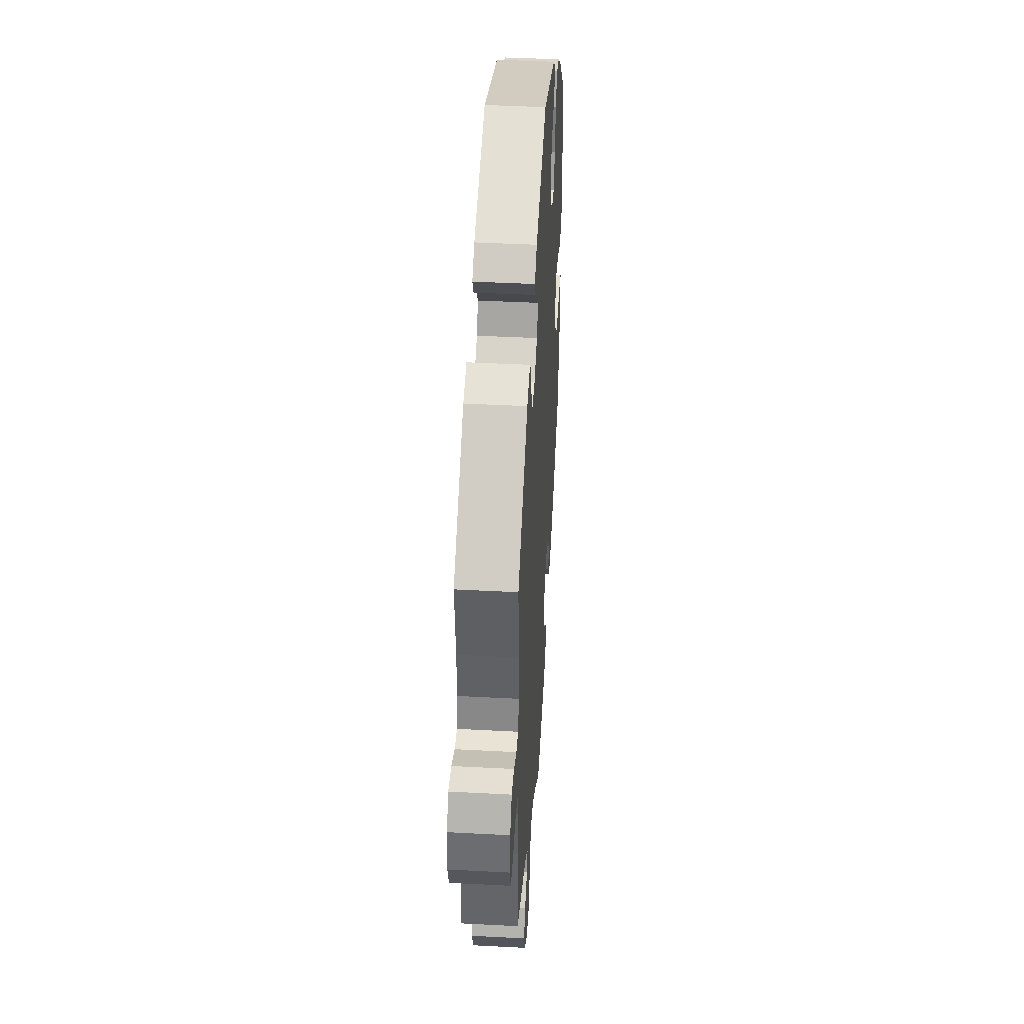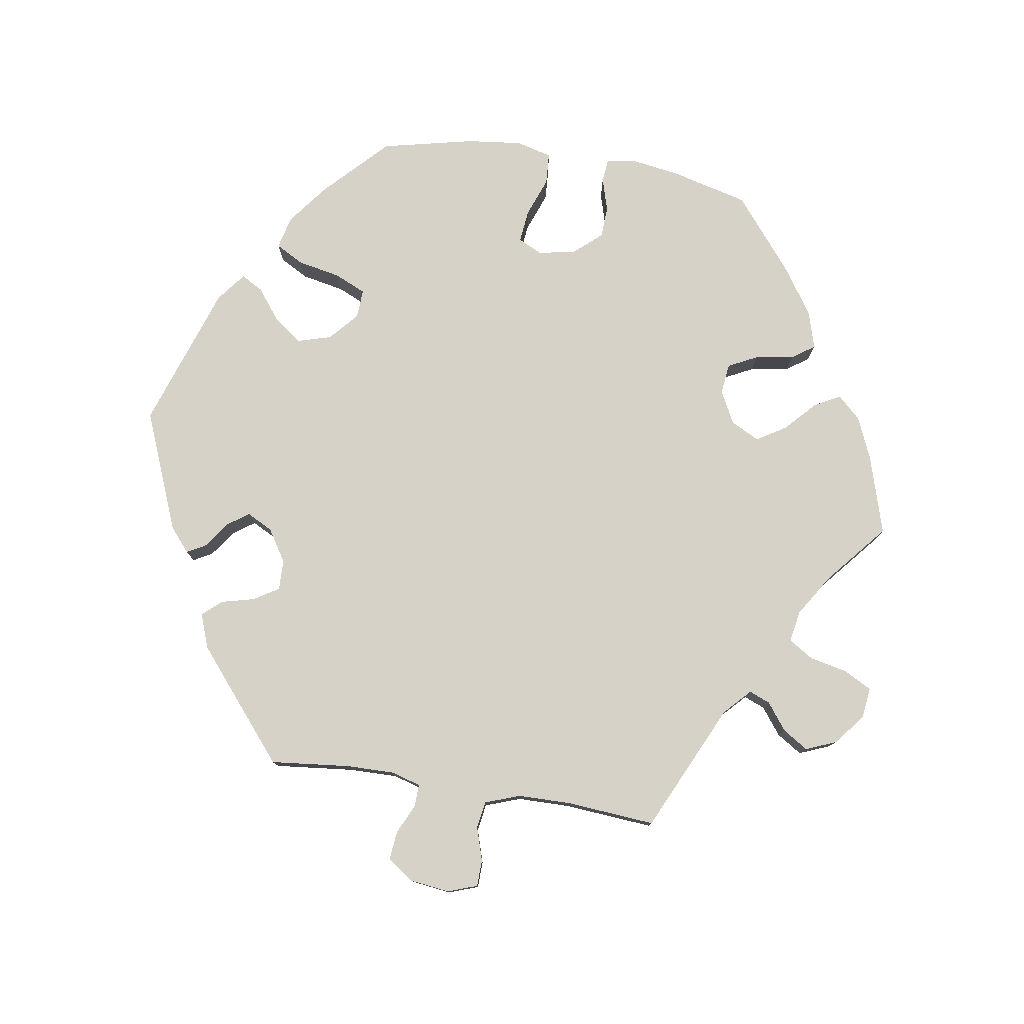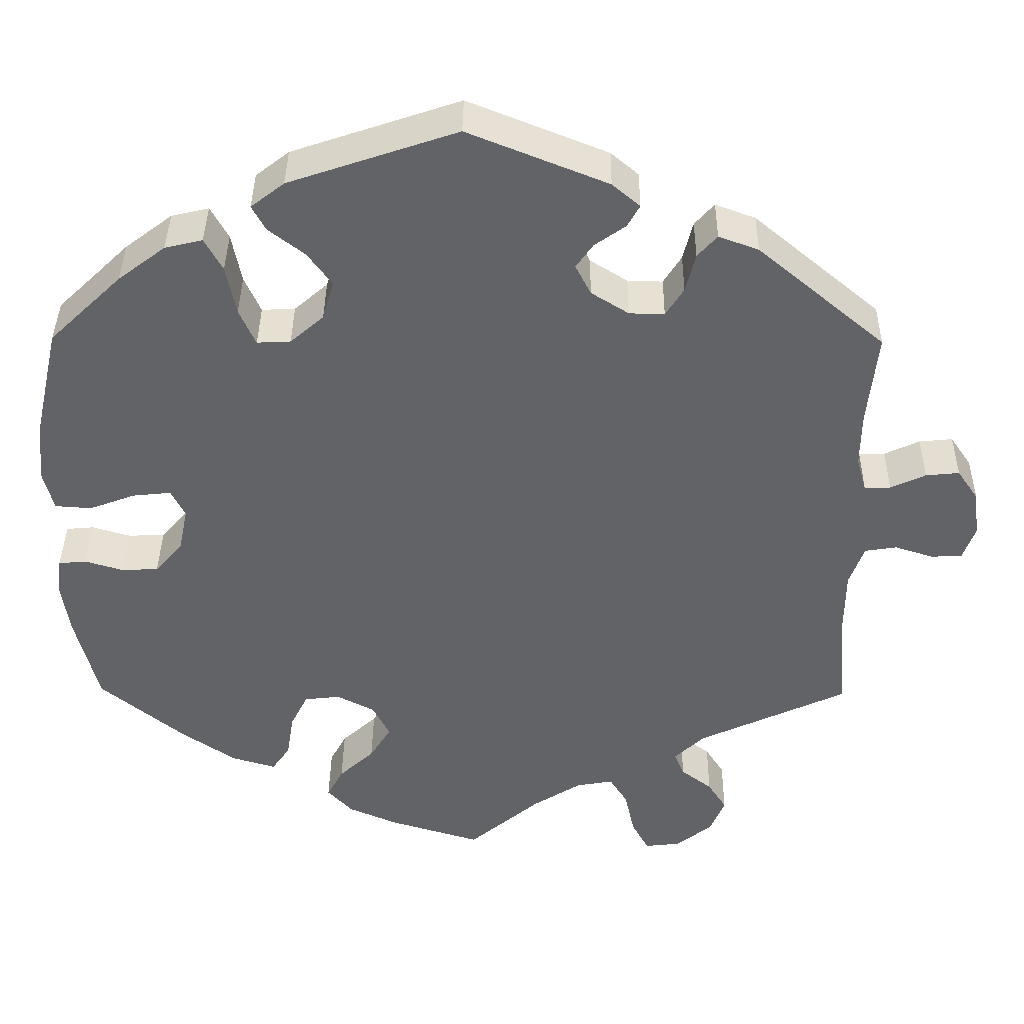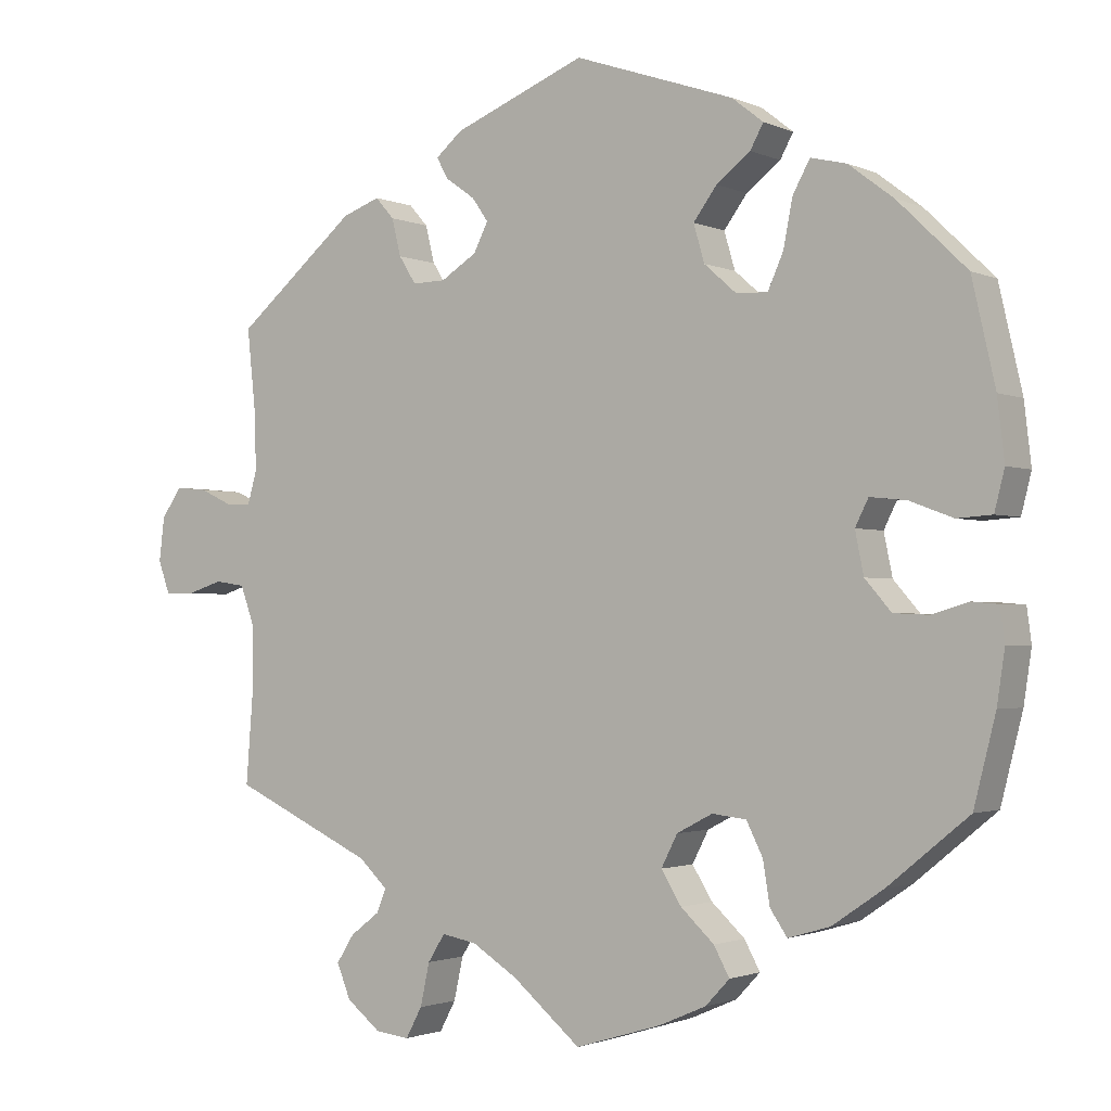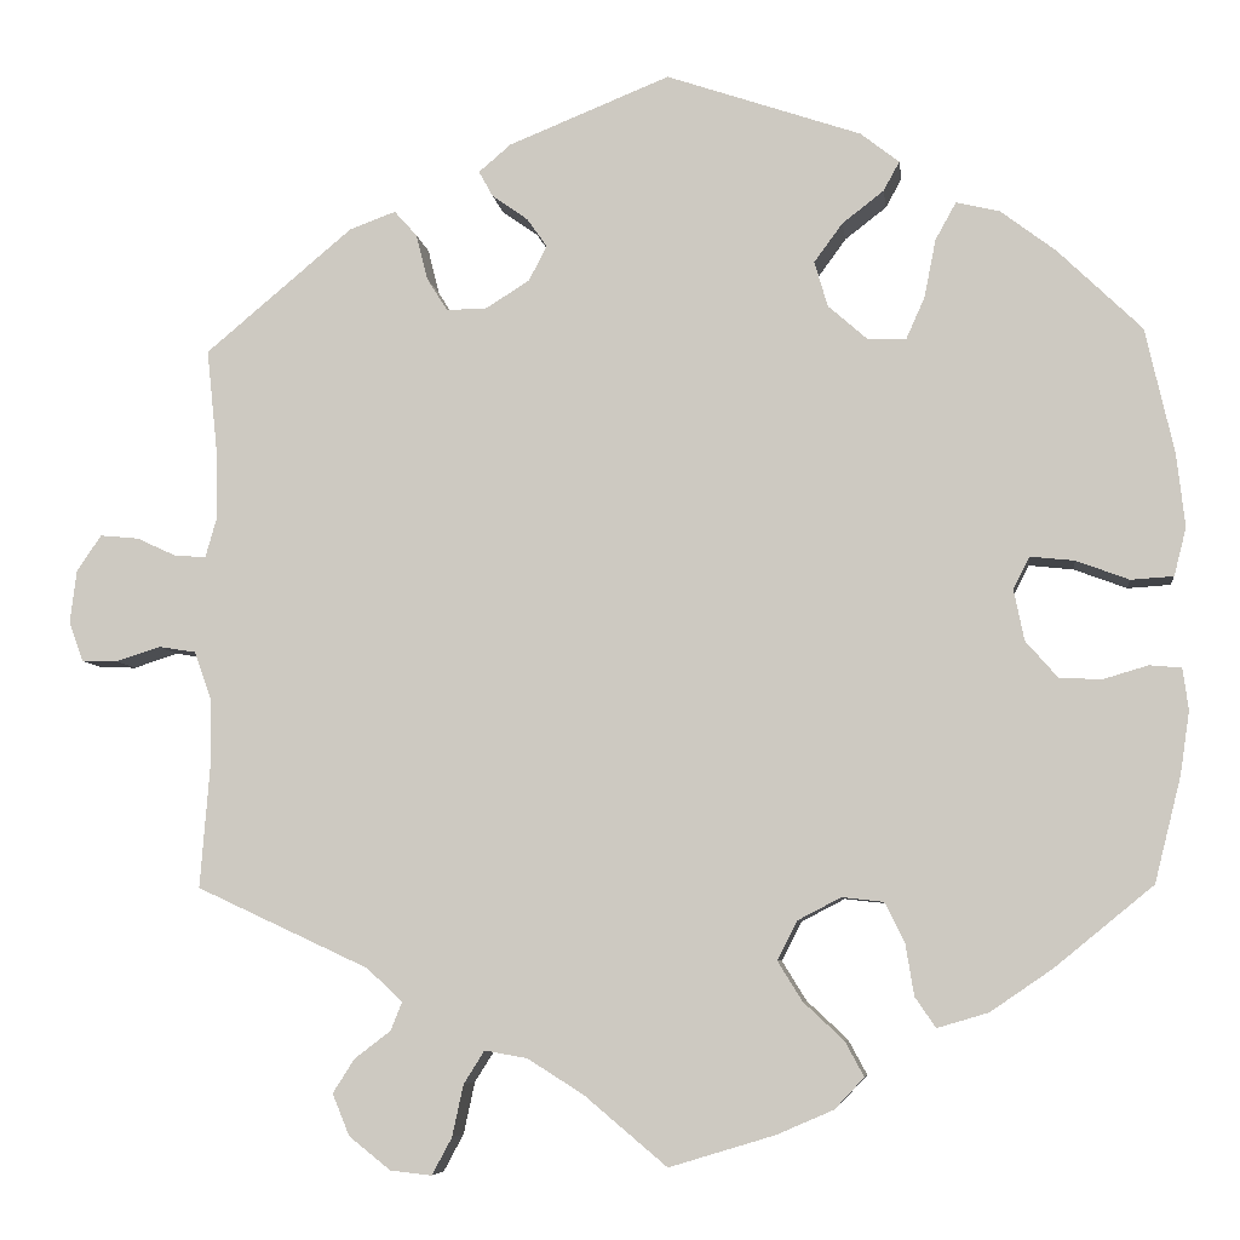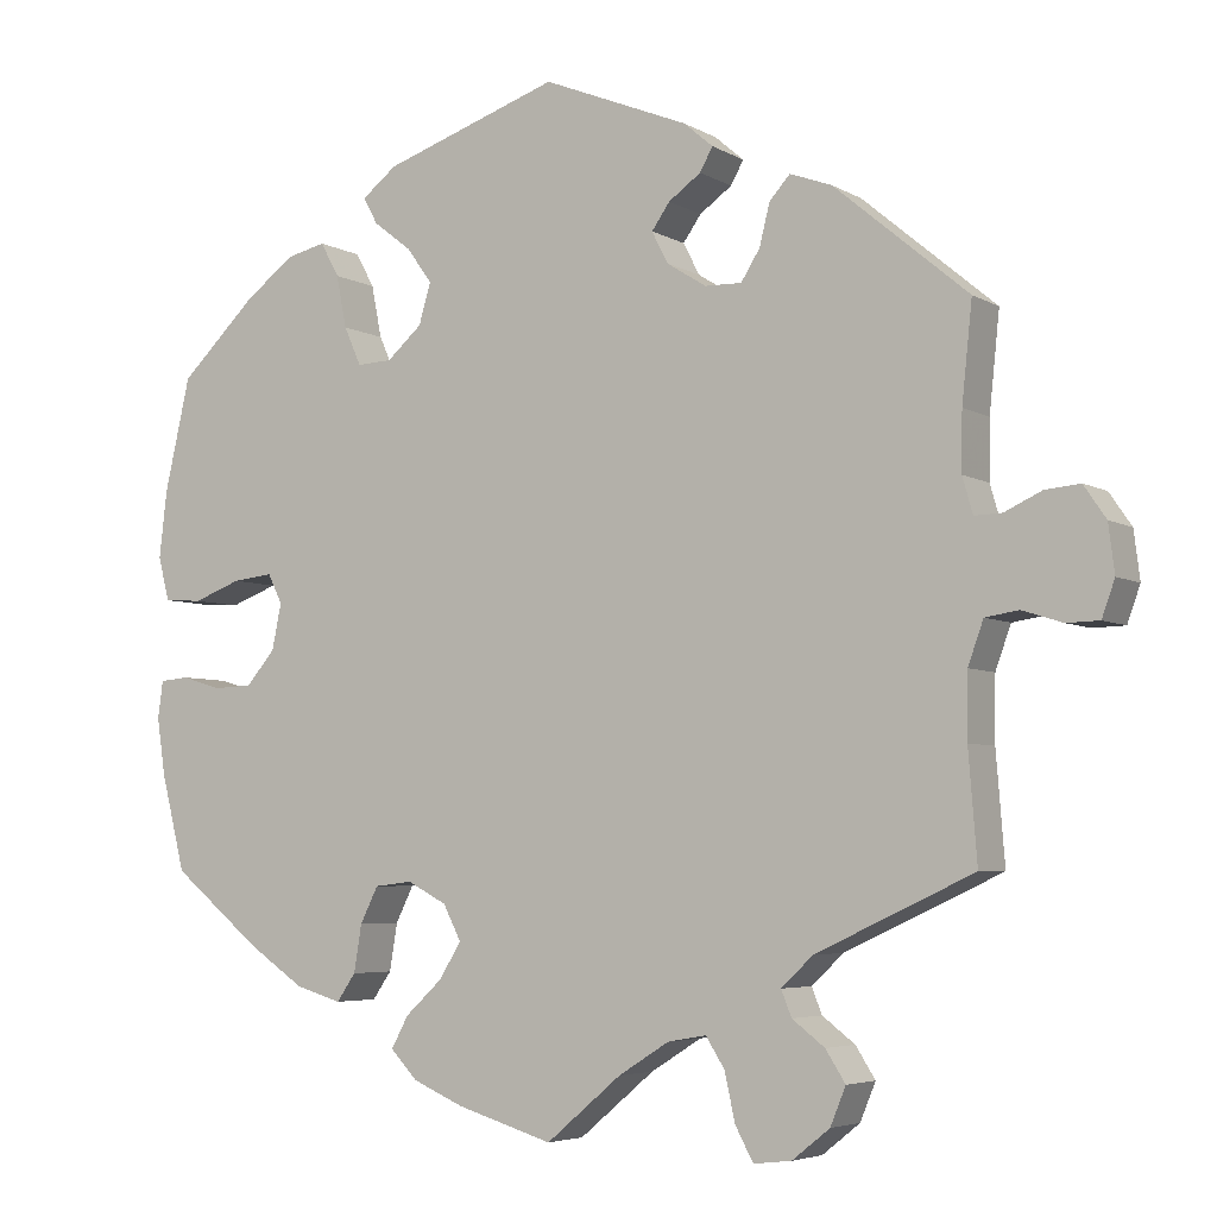
<metadata>
{"format":"obj","ext":"obj","renderer":"f3d","projection":"perspective","resolution":1024,"background":"white","views":[{"elev":42.7,"azim":93.6,"up":"+Z"},{"elev":78.3,"azim":99.1,"up":"+Y"},{"elev":39.0,"azim":0.6,"up":"+Z"},{"elev":-1.7,"azim":-146.5,"up":"+Z"},{"elev":-6.7,"azim":-172.9,"up":"+Z"},{"elev":-5.0,"azim":30.5,"up":"+Z"}]}
</metadata>
<code>
v 0.489 0.07 0.176
v 0.488 0.07 0.108
v 0.5 0.07 0.066
v 0.532 0.07 0.067
v 0.575 0.07 0.087
v 0.616 0.07 0.091
v 0.642 0.07 0.053
v 0.649 0.07 -0.003
v 0.634 0.07 -0.045
v 0.596 0.07 -0.046
v 0.549 0.07 -0.031
v 0.51 0.07 -0.037
v 0.492 0.07 -0.087
v 0.491 0.07 -0.162
v 0.501 0.07 -0.289
v 0.318 0.07 -0.374
v 0.281 0.07 -0.409
v 0.293 0.07 -0.439
v 0.331 0.07 -0.468
v 0.354 0.07 -0.504
v 0.336 0.07 -0.548
v 0.292 0.07 -0.583
v 0.248 0.07 -0.588
v 0.227 0.07 -0.549
v 0.215 0.07 -0.494
v 0.193 0.07 -0.459
v 0.148 0.07 -0.467
v 0.089 0.07 -0.504
v 0.001 0.07 -0.578
v -0.111 0.07 -0.544
v -0.171 0.07 -0.518
v -0.202 0.07 -0.485
v -0.182 0.07 -0.448
v -0.139 0.07 -0.408
v -0.113 0.07 -0.366
v -0.134 0.07 -0.325
v -0.18 0.07 -0.301
v -0.224 0.07 -0.306
v -0.245 0.07 -0.348
v -0.254 0.07 -0.403
v -0.276 0.07 -0.435
v -0.33 0.07 -0.419
v -0.396 0.07 -0.374
v -0.5 0.07 -0.289
v -0.528 0.07 -0.178
v -0.538 0.07 -0.111
v -0.532 0.07 -0.067
v -0.498 0.07 -0.064
v -0.451 0.07 -0.078
v -0.406 0.07 -0.076
v -0.372 0.07 -0.037
v -0.361 0.07 0.017
v -0.378 0.07 0.051
v -0.425 0.07 0.046
v -0.481 0.07 0.025
v -0.526 0.07 0.028
v -0.539 0.07 0.079
v -0.53 0.07 0.157
v -0.5 0.07 0.289
v -0.411 0.07 0.375
v -0.353 0.07 0.419
v -0.307 0.07 0.43
v -0.285 0.07 0.39
v -0.273 0.07 0.329
v -0.253 0.07 0.284
v -0.212 0.07 0.286
v -0.171 0.07 0.322
v -0.157 0.07 0.37
v -0.187 0.07 0.411
v -0.231 0.07 0.445
v -0.248 0.07 0.476
v -0.207 0.07 0.508
v -0.001 0.07 0.578
v 0.17 0.07 0.509
v 0.204 0.07 0.48
v 0.189 0.07 0.453
v 0.151 0.07 0.426
v 0.13 0.07 0.396
v 0.149 0.07 0.359
v 0.195 0.07 0.33
v 0.238 0.07 0.329
v 0.26 0.07 0.364
v 0.272 0.07 0.412
v 0.296 0.07 0.439
v 0.345 0.07 0.421
v 0.501 0.07 0.29
v 0.489 0 0.176
v 0.488 0 0.108
v 0.5 0 0.066
v 0.532 0 0.067
v 0.575 0 0.087
v 0.616 0 0.091
v 0.642 0 0.053
v 0.649 0 -0.003
v 0.634 0 -0.045
v 0.596 0 -0.046
v 0.549 0 -0.031
v 0.51 0 -0.037
v 0.492 0 -0.087
v 0.491 0 -0.162
v 0.501 0 -0.289
v 0.318 0 -0.374
v 0.281 0 -0.409
v 0.293 0 -0.439
v 0.331 0 -0.468
v 0.354 0 -0.504
v 0.336 0 -0.548
v 0.292 0 -0.583
v 0.248 0 -0.588
v 0.227 0 -0.549
v 0.215 0 -0.494
v 0.193 0 -0.459
v 0.148 0 -0.467
v 0.089 0 -0.504
v 0.001 0 -0.578
v -0.111 0 -0.544
v -0.171 0 -0.518
v -0.202 0 -0.485
v -0.182 0 -0.448
v -0.139 0 -0.408
v -0.113 0 -0.366
v -0.134 0 -0.325
v -0.18 0 -0.301
v -0.224 0 -0.306
v -0.245 0 -0.348
v -0.254 0 -0.403
v -0.276 0 -0.435
v -0.33 0 -0.419
v -0.396 0 -0.374
v -0.5 0 -0.289
v -0.528 0 -0.178
v -0.538 0 -0.111
v -0.532 0 -0.067
v -0.498 0 -0.064
v -0.451 0 -0.078
v -0.406 0 -0.076
v -0.372 0 -0.037
v -0.361 0 0.017
v -0.378 0 0.051
v -0.425 0 0.046
v -0.481 0 0.025
v -0.526 0 0.028
v -0.539 0 0.079
v -0.53 0 0.157
v -0.5 0 0.289
v -0.411 0 0.375
v -0.353 0 0.419
v -0.307 0 0.43
v -0.285 0 0.39
v -0.273 0 0.329
v -0.253 0 0.284
v -0.212 0 0.286
v -0.171 0 0.322
v -0.157 0 0.37
v -0.187 0 0.411
v -0.231 0 0.445
v -0.248 0 0.476
v -0.207 0 0.508
v -0.001 0 0.578
v 0.17 0 0.509
v 0.204 0 0.48
v 0.189 0 0.453
v 0.151 0 0.426
v 0.13 0 0.396
v 0.149 0 0.359
v 0.195 0 0.33
v 0.238 0 0.329
v 0.26 0 0.364
v 0.272 0 0.412
v 0.296 0 0.439
v 0.345 0 0.421
v 0.501 0 0.29
f 85 86 1
f 82 83 84 85
f 81 82 85 1
f 80 81 1 2
f 79 80 2 3
f 74 75 76 77
f 74 77 78
f 73 74 78
f 72 73 78 79
f 69 70 71 72
f 68 69 72 79
f 61 62 63 64
f 61 64 65
f 60 61 65
f 59 60 65
f 58 59 65
f 57 58 65 66
f 54 55 56 57
f 53 54 57 66
f 46 47 48 49
f 46 49 50
f 45 46 50
f 44 45 50
f 43 44 50 51
f 39 40 41 42
f 38 39 42 43
f 31 32 33 34
f 31 34 35
f 28 29 30 31
f 27 28 31 35
f 26 27 35 36
f 22 23 24 25
f 22 25 26
f 21 22 26
f 18 19 20 21
f 17 18 21 26
f 16 17 26 36
f 14 15 16 36
f 8 9 10 11
f 8 11 12
f 7 8 12
f 4 5 6 7
f 3 4 7 12
f 67 68 79 3
f 52 53 66 67
f 38 43 51 52
f 37 38 52 67
f 13 14 36 37
f 13 37 67
f 3 12 13 67
f 87 172 171
f 171 170 169 168
f 87 171 168 167
f 88 87 167 166
f 89 88 166 165
f 163 162 161 160
f 164 163 160
f 164 160 159
f 165 164 159 158
f 158 157 156 155
f 165 158 155 154
f 150 149 148 147
f 151 150 147
f 151 147 146
f 151 146 145
f 151 145 144
f 152 151 144 143
f 143 142 141 140
f 152 143 140 139
f 135 134 133 132
f 136 135 132
f 136 132 131
f 136 131 130
f 137 136 130 129
f 128 127 126 125
f 129 128 125 124
f 120 119 118 117
f 121 120 117
f 117 116 115 114
f 121 117 114 113
f 122 121 113 112
f 111 110 109 108
f 112 111 108
f 112 108 107
f 107 106 105 104
f 112 107 104 103
f 122 112 103 102
f 122 102 101 100
f 97 96 95 94
f 98 97 94
f 98 94 93
f 93 92 91 90
f 98 93 90 89
f 89 165 154 153
f 153 152 139 138
f 138 137 129 124
f 153 138 124 123
f 123 122 100 99
f 153 123 99
f 153 99 98 89
f 1 87 88 2
f 2 88 89 3
f 3 89 90 4
f 4 90 91 5
f 5 91 92 6
f 6 92 93 7
f 7 93 94 8
f 8 94 95 9
f 9 95 96 10
f 10 96 97 11
f 11 97 98 12
f 12 98 99 13
f 13 99 100 14
f 14 100 101 15
f 15 101 102 16
f 16 102 103 17
f 17 103 104 18
f 18 104 105 19
f 19 105 106 20
f 20 106 107 21
f 21 107 108 22
f 22 108 109 23
f 23 109 110 24
f 24 110 111 25
f 25 111 112 26
f 26 112 113 27
f 27 113 114 28
f 28 114 115 29
f 29 115 116 30
f 30 116 117 31
f 31 117 118 32
f 32 118 119 33
f 33 119 120 34
f 34 120 121 35
f 35 121 122 36
f 36 122 123 37
f 37 123 124 38
f 38 124 125 39
f 39 125 126 40
f 40 126 127 41
f 41 127 128 42
f 42 128 129 43
f 43 129 130 44
f 44 130 131 45
f 45 131 132 46
f 46 132 133 47
f 47 133 134 48
f 48 134 135 49
f 49 135 136 50
f 50 136 137 51
f 51 137 138 52
f 52 138 139 53
f 53 139 140 54
f 54 140 141 55
f 55 141 142 56
f 56 142 143 57
f 57 143 144 58
f 58 144 145 59
f 59 145 146 60
f 60 146 147 61
f 61 147 148 62
f 62 148 149 63
f 63 149 150 64
f 64 150 151 65
f 65 151 152 66
f 66 152 153 67
f 67 153 154 68
f 68 154 155 69
f 69 155 156 70
f 70 156 157 71
f 71 157 158 72
f 72 158 159 73
f 73 159 160 74
f 74 160 161 75
f 75 161 162 76
f 76 162 163 77
f 77 163 164 78
f 78 164 165 79
f 79 165 166 80
f 80 166 167 81
f 81 167 168 82
f 82 168 169 83
f 83 169 170 84
f 84 170 171 85
f 85 171 172 86
f 86 172 87 1

</code>
